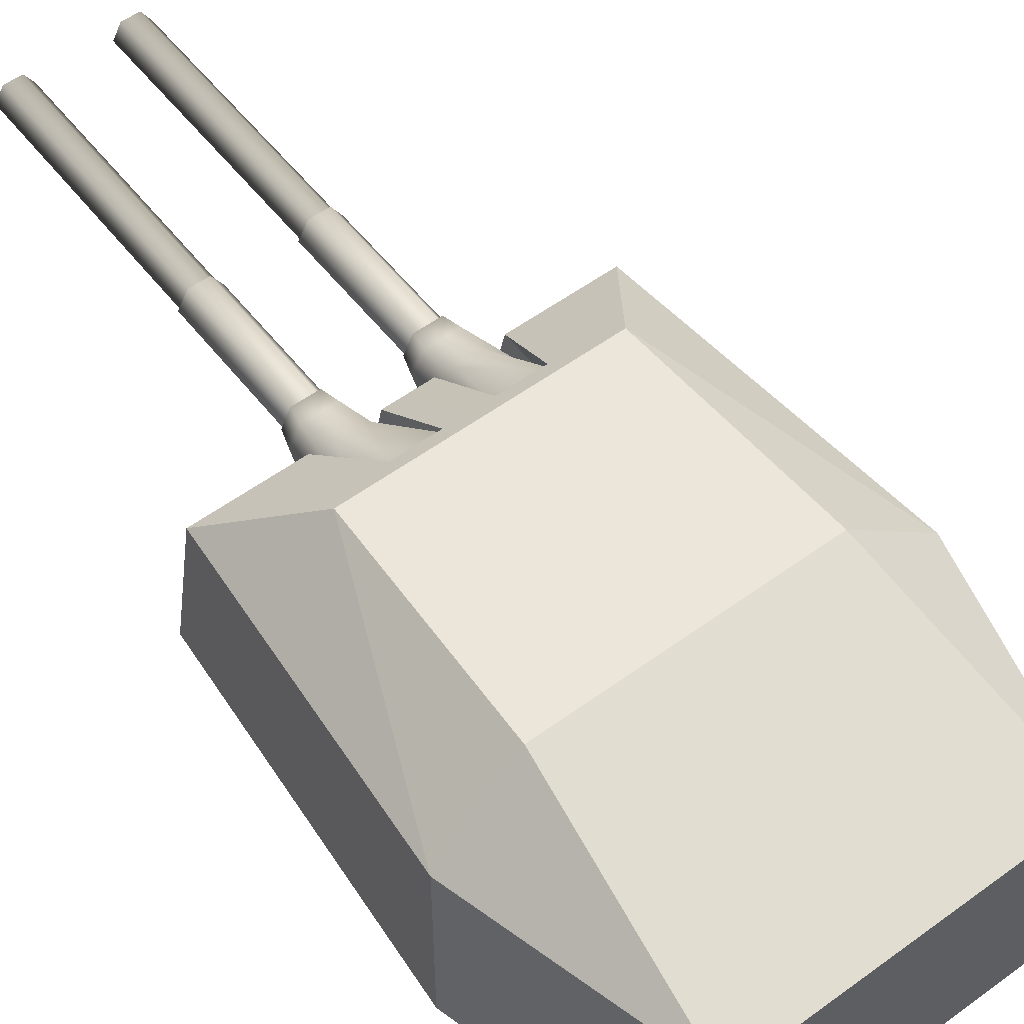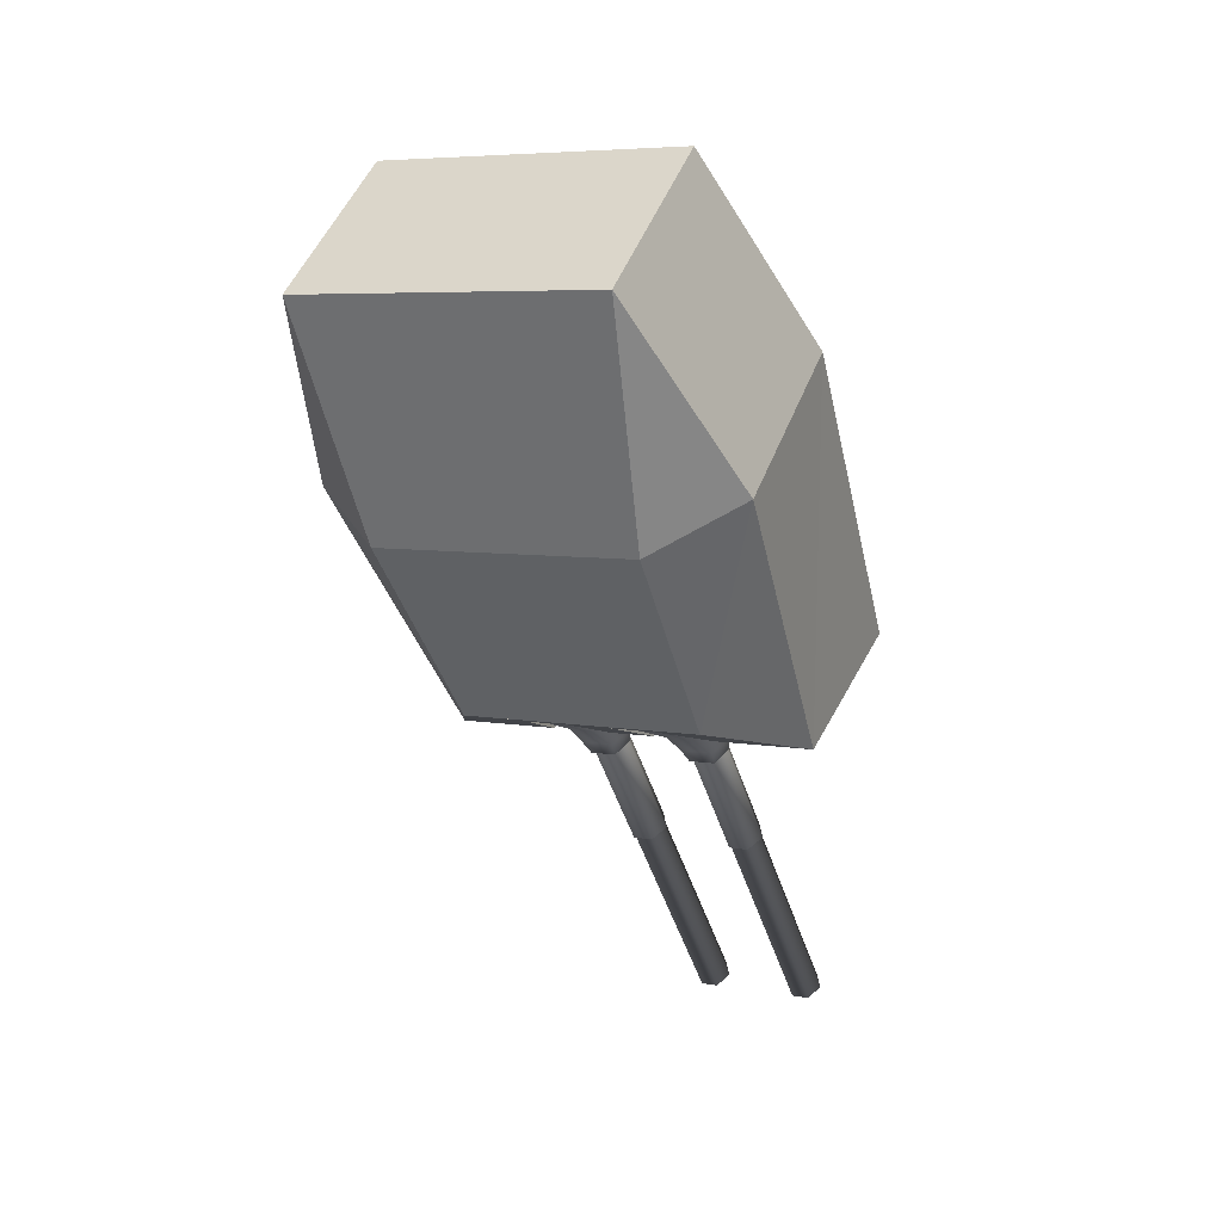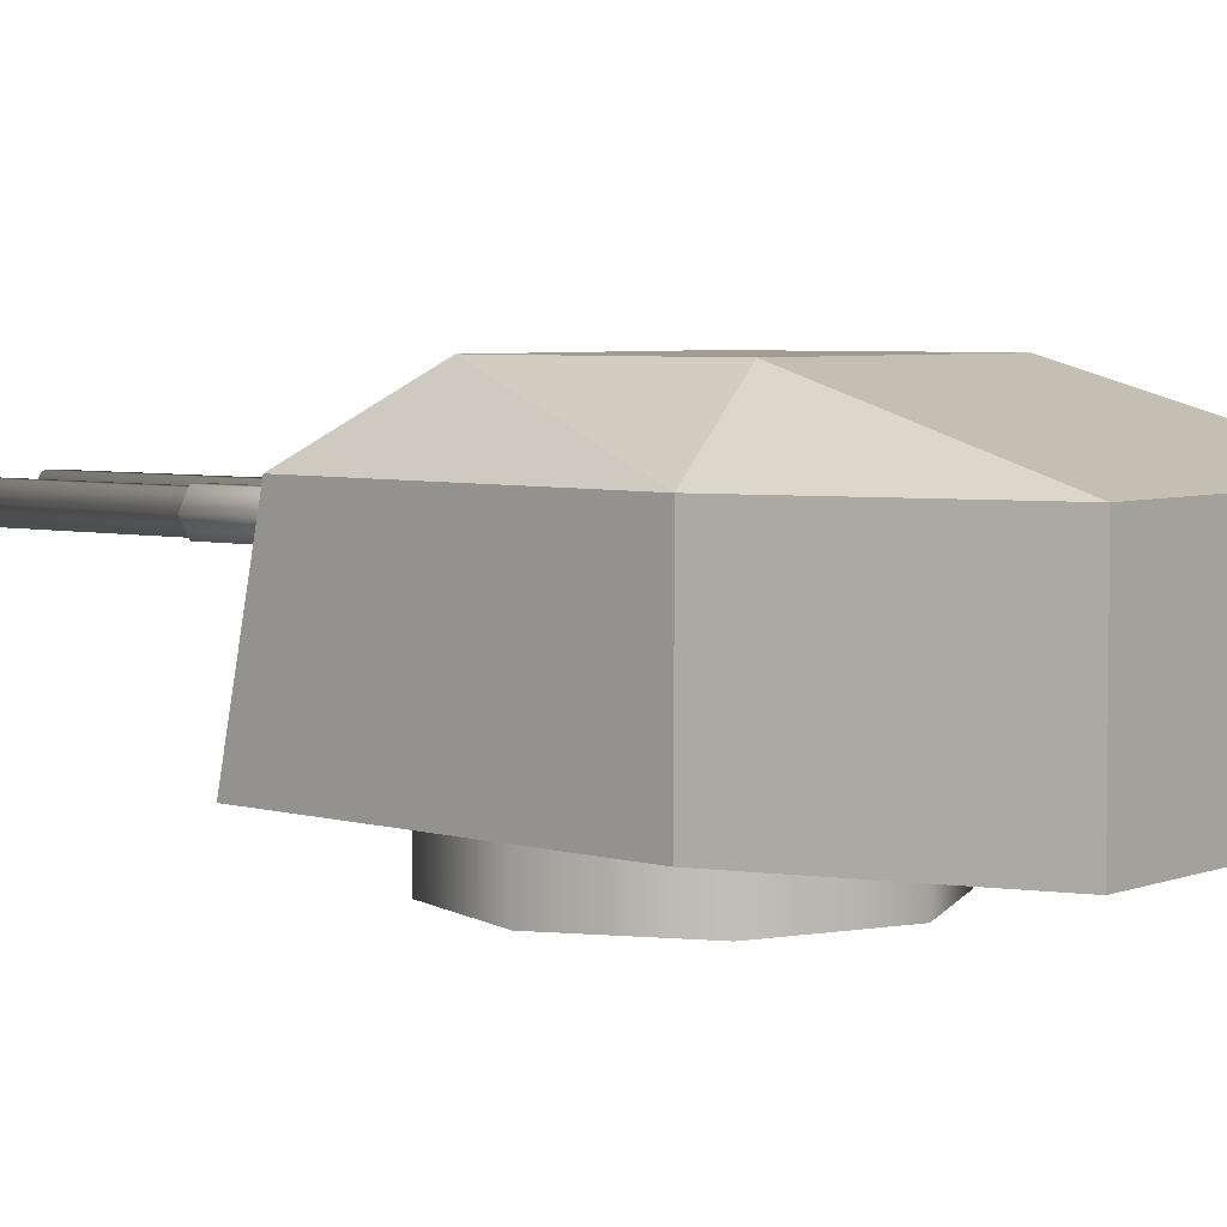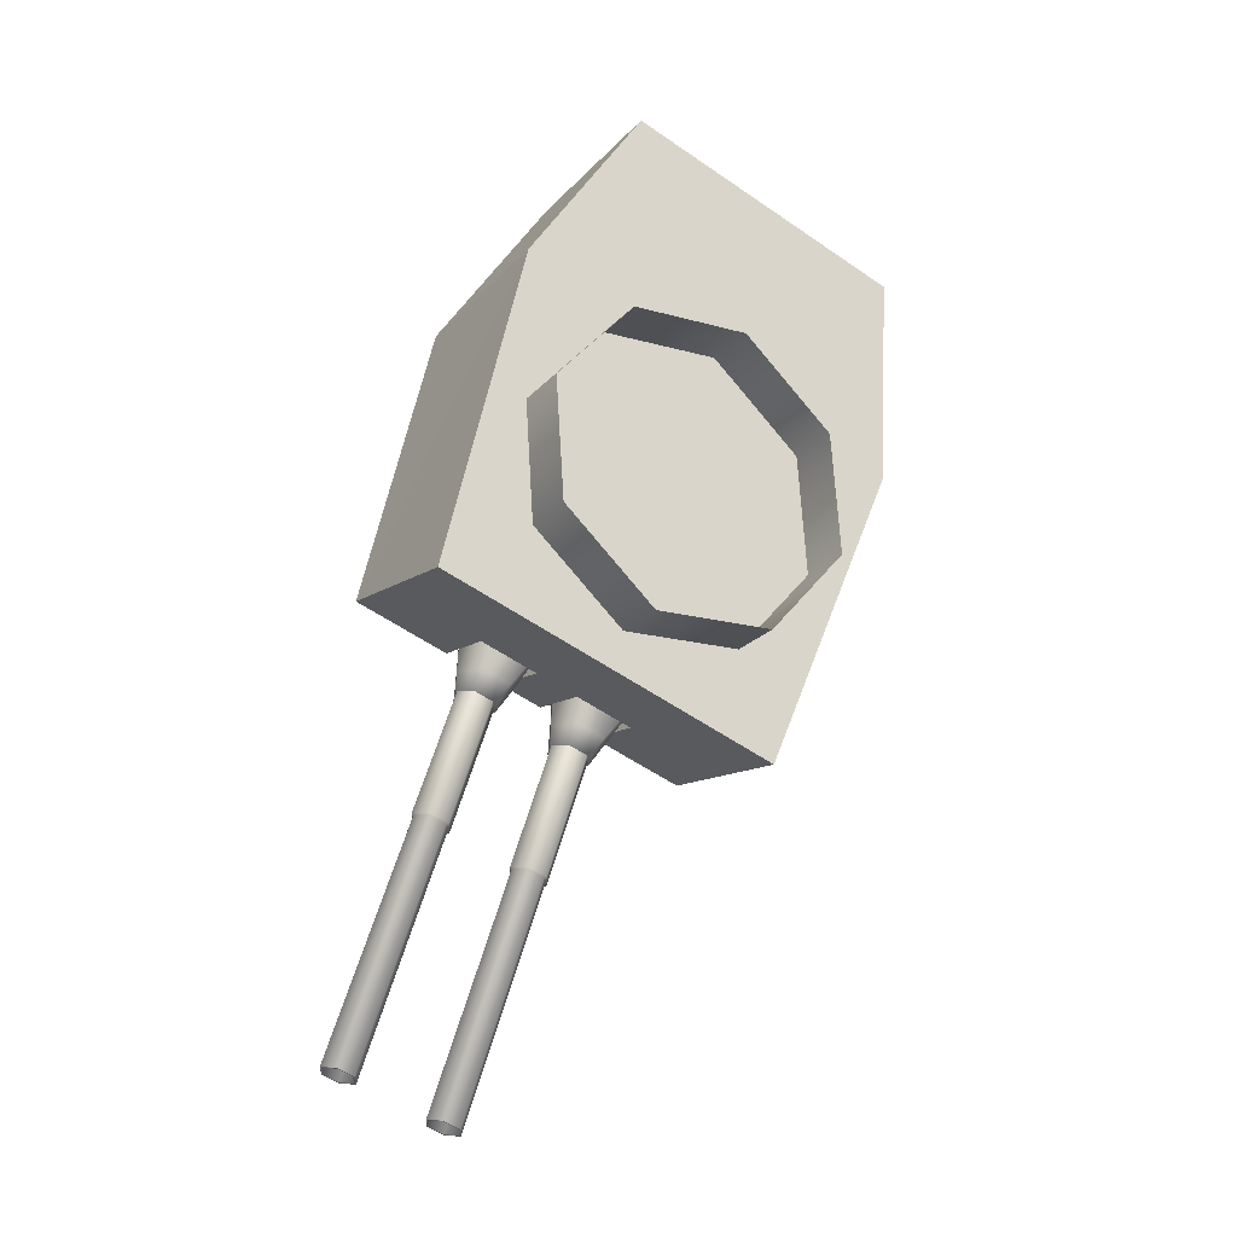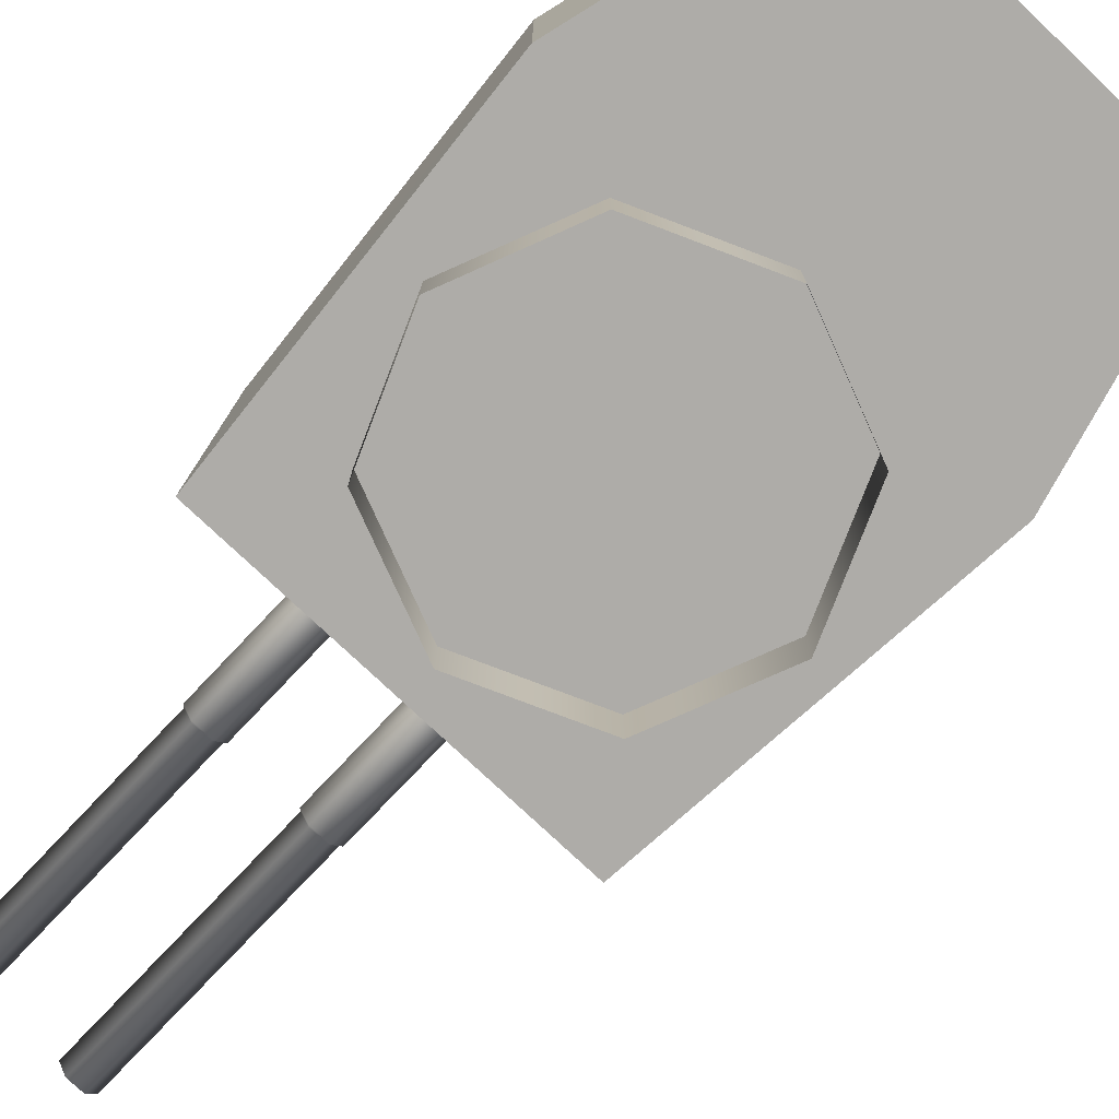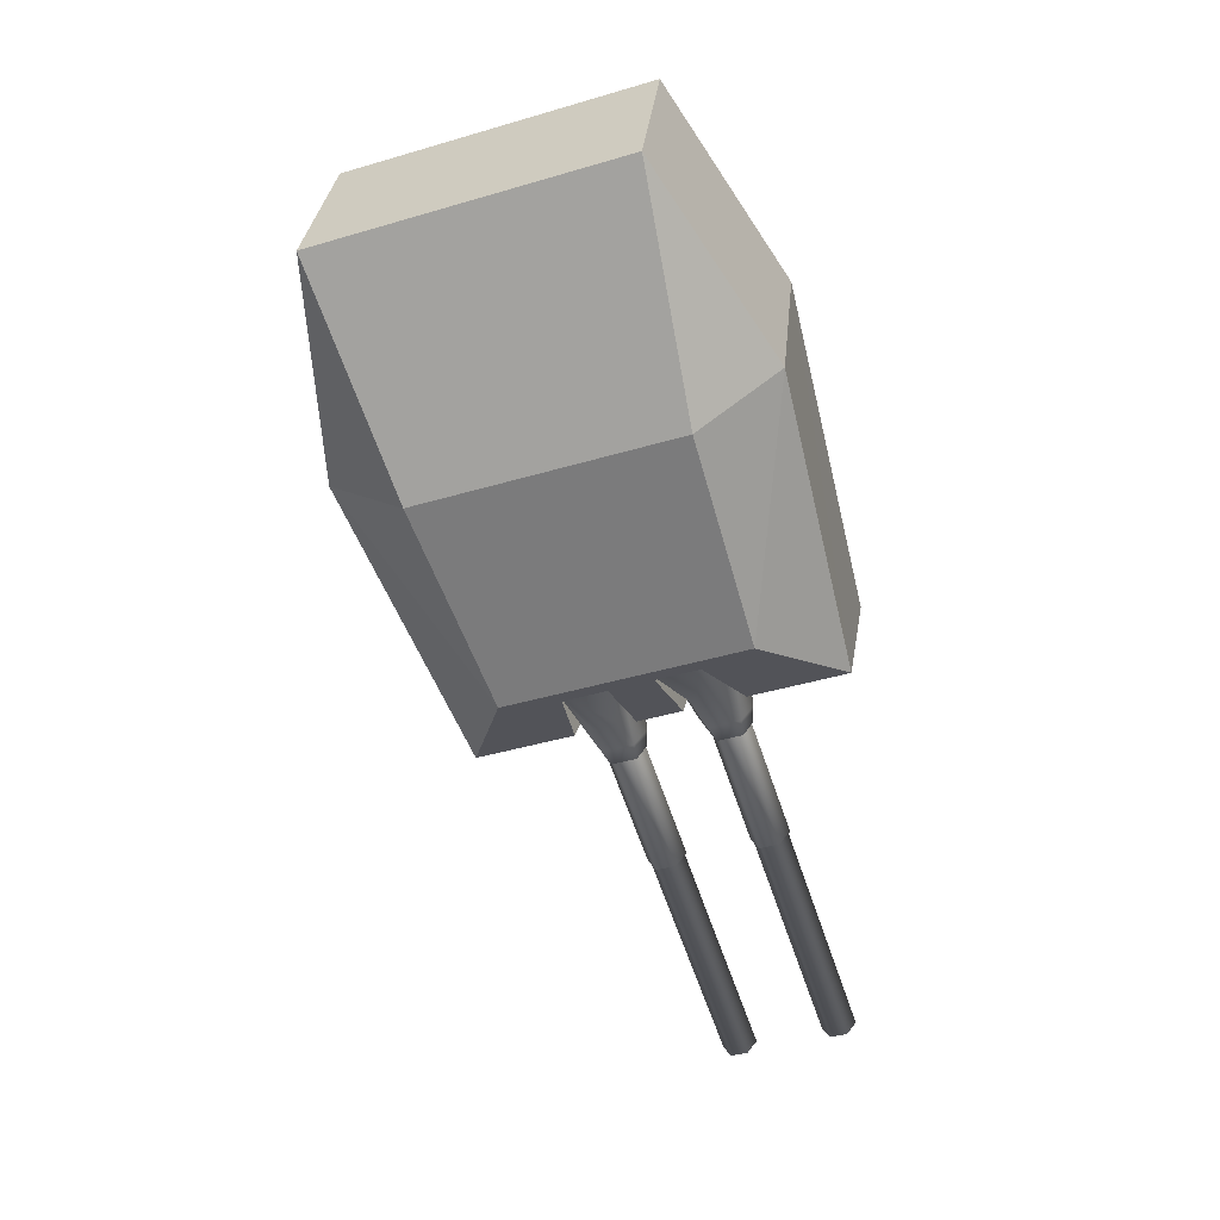
<metadata>
{"format":"obj","ext":"obj","renderer":"f3d","projection":"perspective","resolution":1024,"background":"white","views":[{"elev":55.5,"azim":-19.1,"up":"+Y"},{"elev":49.3,"azim":-159.1,"up":"+Z"},{"elev":4.7,"azim":-32.8,"up":"+Y"},{"elev":-23.2,"azim":-31.2,"up":"+Z"},{"elev":-76.8,"azim":-24.9,"up":"+Y"},{"elev":30.7,"azim":-174.5,"up":"+Z"}]}
</metadata>
<code>
o Gun_Z39_main_barrel_Circle.005
v 40.88 6.756 -1.695
v 41.28 6.729 -1.242
v 40.82 6.606 -2.048
v 41.22 6.299 -1.395
v 40.92 6.382 -2.09
v 40.51 6.606 -1.945
v 40.4 6.382 -1.918
v 40.48 6.189 -2.132
v 40.51 6.072 -1.963
v 41.16 7.284 -0.9834
v 40.59 6.299 -1.184
v 40.64 6.729 -1.03
v 40.54 5.869 -1.338
v 40.8 6.072 -2.061
v 41.17 5.869 -1.549
v 40.63 6.756 -1.612
v 40.7 7.284 -0.8314
v 40.4 6.388 -2.096
v 40.49 6.588 -2.117
v 40.81 6.388 -2.234
v 40.72 6.189 -2.21
v 40.73 6.588 -2.2
v 39.48 6.254 -5.79
v 40.53 6.254 -2.14
v 40.68 6.254 -2.189
v 39.48 6.523 -5.79
v 40.75 6.388 -2.214
v 40.68 6.523 -2.189
v 39.26 6.388 -5.716
v 40.53 6.523 -2.14
v 40.46 6.388 -2.116
v 39.33 6.254 -5.74
v 39.55 6.388 -5.814
v 39.33 6.523 -5.74
v 39.23 6.388 -5.709
v 39.49 6.234 -5.793
v 39.49 6.543 -5.793
v 39.32 6.234 -5.737
v 39.57 6.388 -5.822
v 39.32 6.543 -5.737
v 40.1 6.234 -3.398
v 40.35 6.388 -3.483
v 40.1 6.543 -3.398
v 40.02 6.388 -3.37
v 40.27 6.234 -3.455
v 40.27 6.543 -3.455
v 40 6.388 -3.347
v 40.28 6.215 -3.442
v 40.28 6.562 -3.442
v 40.09 6.215 -3.379
v 40.38 6.388 -3.474
v 40.09 6.562 -3.379
v 40.52 6.215 -2.116
v 40.8 6.388 -2.211
v 40.52 6.562 -2.116
v 40.42 6.388 -2.084
v 40.71 6.215 -2.179
v 40.71 6.562 -2.179
v 39.67 6.756 -1.29
v 39.5 6.606 -1.607
v 39.62 6.729 -0.6873
v 39.4 6.382 -1.582
v 39.57 6.299 -0.8431
v 39.81 6.606 -1.71
v 39.72 6.189 -1.875
v 39.91 6.382 -1.754
v 39.8 6.072 -1.726
v 39.87 7.284 -0.5541
v 40.2 6.299 -1.055
v 40.25 6.729 -0.8994
v 39.51 6.072 -1.628
v 40.15 5.869 -1.21
v 39.52 5.869 -0.999
v 39.91 6.756 -1.373
v 40.33 7.284 -0.706
v 39.81 6.388 -1.898
v 39.39 6.388 -1.76
v 39.72 6.588 -1.863
v 39.48 6.189 -1.797
v 39.48 6.588 -1.78
v 39.67 6.254 -1.853
v 38.32 6.254 -5.404
v 39.53 6.254 -1.804
v 39.45 6.388 -1.78
v 38.32 6.523 -5.404
v 39.53 6.523 -1.804
v 39.67 6.523 -1.853
v 38.54 6.388 -5.478
v 39.75 6.388 -1.878
v 38.47 6.254 -5.454
v 38.25 6.388 -5.38
v 38.47 6.523 -5.454
v 38.57 6.388 -5.486
v 38.23 6.388 -5.373
v 38.31 6.543 -5.401
v 38.48 6.234 -5.457
v 38.48 6.543 -5.457
v 39.26 6.234 -3.119
v 38.31 6.234 -5.401
v 39.01 6.388 -3.034
v 39.26 6.543 -3.119
v 39.35 6.388 -3.147
v 39.09 6.234 -3.062
v 39.09 6.543 -3.062
v 39.37 6.388 -3.138
v 39.09 6.215 -3.043
v 39.09 6.562 -3.043
v 38.99 6.388 -3.011
v 39.28 6.562 -3.106
v 39.7 6.215 -1.843
v 39.28 6.215 -3.106
v 39.42 6.388 -1.748
v 39.7 6.562 -1.843
v 39.8 6.388 -1.875
v 39.51 6.215 -1.78
v 39.51 6.562 -1.78
v 42.01 6.722 -2.116
v 43.26 4.837 0.7449
v 41.85 4.837 -2.501
v 43.4 6.722 2.99
v 41.93 4.837 3.479
v 43.4 4.837 2.99
v 40.7 7.27 -0.9239
v 40.66 6.722 -1.04
v 40.48 6.722 -1.602
v 41.24 4.837 1.418
v 43.26 6.722 0.7449
v 42.46 7.386 0.9164
v 41.68 7.386 -1.094
v 41.93 6.722 3.479
v 41.22 7.386 1.333
v 41.06 6.722 -1.797
v 41.68 7.386 -1.094
v 42.01 6.722 -2.116
v 41.85 4.837 -2.501
v 40.91 4.837 -2.188
v 40.26 6.722 -1.529
v 40.74 7.386 -0.7794
v 40.48 6.722 -1.602
v 40.34 4.837 -1.996
v 40.13 4.837 -1.925
v 40.42 5.929 -1.768
v 40.91 4.837 -2.188
v 40.34 4.837 -1.996
v 41.13 7.386 -0.9076
v 41.11 7.27 -1.064
v 41.25 6.722 -1.236
v 41.14 7.27 -0.9974
v 40.57 5.929 -1.324
v 41.06 6.722 -1.797
v 41.15 5.929 -1.518
v 41 5.929 -1.962
v 40.72 7.27 -0.8575
v 39.23 4.837 2.09
v 38.5 6.722 -0.9429
v 38.4 4.837 -1.349
v 40.47 6.722 3.969
v 40.47 4.837 3.969
v 40.23 6.722 -0.8949
v 40.27 7.27 -0.7832
v 40.04 6.722 -1.457
v 39.23 6.722 2.09
v 39.97 7.386 1.749
v 39.38 7.386 -0.3251
v 39.38 7.386 -0.3251
v 39.46 6.722 -1.261
v 38.5 6.722 -0.9429
v 40.53 7.386 -0.7096
v 38.4 4.837 -1.349
v 39.34 4.837 -1.662
v 40.32 7.386 -0.6397
v 40.04 6.722 -1.457
v 39.92 4.837 -1.854
v 39.34 4.837 -1.662
v 39.99 5.929 -1.624
v 39.92 4.837 -1.854
v 39.94 7.386 -0.5115
v 39.86 7.27 -0.6432
v 39.64 6.722 -0.6995
v 39.46 6.722 -1.261
v 40.14 5.929 -1.181
v 39.56 5.929 -0.9866
v 39.41 5.929 -1.43
v 40.3 7.27 -0.7167
v 39.88 7.27 -0.5768
v 40.13 4.837 -1.925
v 41.13 7.386 -0.9076
v 40.53 7.386 -0.7096
v 40.74 7.386 -0.7794
v 39.94 7.386 -0.5115
v 40.32 7.386 -0.6397
v 42.31 4.864 -0.5133
v 41.49 4.291 -1.449
v 41.49 4.864 -1.449
v 41.28 4.864 1.536
v 42.22 4.291 0.7234
v 42.22 4.864 0.7234
v 40.26 4.291 -1.536
v 40.26 4.864 -1.536
v 42.31 4.291 -0.5133
v 39.32 4.291 -0.7235
v 39.23 4.864 0.5132
v 39.32 4.864 -0.7235
v 40.05 4.291 1.449
v 40.05 4.864 1.449
v 39.23 4.291 0.5132
v 41.28 4.291 1.536
f 117 118 119
f 120 121 122
f 123 124 125
f 122 126 118
f 126 119 118
f 127 122 118
f 120 127 128
f 127 129 128
f 130 128 131
f 132 133 134
f 129 131 128
f 132 135 136
f 137 138 139
f 137 140 141
f 142 143 144
f 123 145 146
f 146 147 148
f 125 149 142
f 150 151 147
f 142 151 152
f 146 153 123
f 124 148 147
f 154 155 156
f 121 157 158
f 159 160 161
f 126 158 154
f 156 126 154
f 158 162 154
f 157 163 162
f 162 164 155
f 130 163 157
f 165 166 167
f 164 131 168
f 169 166 170
f 171 137 172
f 173 137 141
f 174 175 176
f 177 160 178
f 178 179 180
f 181 161 175
f 180 182 183
f 182 175 183
f 184 178 160
f 185 184 159
f 117 127 118
f 120 130 121
f 123 153 124
f 122 121 126
f 126 186 119
f 127 120 122
f 127 117 129
f 130 120 128
f 132 187 133
f 129 168 131
f 132 134 135
f 137 188 138
f 137 139 140
f 142 152 143
f 123 189 145
f 146 150 147
f 125 124 149
f 150 152 151
f 142 149 151
f 146 148 153
f 147 151 124
f 151 149 124
f 124 153 148
f 154 162 155
f 121 130 157
f 159 184 160
f 126 121 158
f 156 186 126
f 158 157 162
f 162 163 164
f 130 131 163
f 165 190 166
f 164 163 131
f 169 167 166
f 171 188 137
f 173 172 137
f 174 183 175
f 177 191 160
f 178 185 179
f 181 159 161
f 180 179 182
f 182 181 175
f 184 185 178
f 181 182 159
f 182 179 159
f 179 185 159
f 1 2 3
f 2 4 5
f 6 1 3
f 7 8 9
f 10 2 1
f 11 12 7
f 13 14 15
f 12 16 6
f 4 15 5
f 10 16 17
f 16 12 17
f 13 7 9
f 6 18 7
f 7 13 11
f 5 15 14
f 5 3 2
f 7 12 6
f 19 20 18
f 18 21 8
f 14 8 21
f 3 20 22
f 6 22 19
f 5 21 20
f 23 24 25
f 26 27 28
f 29 30 31
f 32 31 24
f 33 25 27
f 34 28 30
f 32 35 29
f 33 36 23
f 34 37 26
f 23 38 32
f 26 39 33
f 29 40 34
f 36 41 38
f 37 42 39
f 35 43 40
f 38 44 35
f 39 45 36
f 40 46 37
f 41 47 44
f 42 48 45
f 43 49 46
f 41 48 50
f 46 51 42
f 44 52 43
f 48 53 50
f 49 54 51
f 47 55 52
f 50 56 47
f 51 57 48
f 52 58 49
f 59 60 61
f 61 62 63
f 59 64 60
f 65 66 67
f 68 59 61
f 69 66 70
f 71 72 73
f 70 64 74
f 63 62 73
f 74 68 75
f 74 75 70
f 72 67 66
f 76 64 66
f 66 69 72
f 62 71 73
f 62 61 60
f 66 64 70
f 77 78 76
f 79 76 65
f 71 65 67
f 60 77 62
f 64 80 60
f 62 79 71
f 81 82 83
f 84 85 86
f 87 88 89
f 89 90 81
f 83 91 84
f 86 92 87
f 93 90 88
f 82 94 91
f 95 92 85
f 96 82 90
f 94 85 91
f 97 88 92
f 98 99 96
f 100 95 94
f 101 93 97
f 102 96 93
f 103 94 99
f 104 97 95
f 105 98 102
f 106 100 103
f 107 101 104
f 98 106 103
f 108 104 100
f 109 102 101
f 110 106 111
f 112 107 108
f 113 105 109
f 114 111 105
f 115 108 106
f 116 109 107
f 6 16 1
f 7 18 8
f 13 9 14
f 10 1 16
f 6 19 18
f 19 22 20
f 18 20 21
f 14 9 8
f 3 5 20
f 6 3 22
f 5 14 21
f 23 32 24
f 26 33 27
f 29 34 30
f 32 29 31
f 33 23 25
f 34 26 28
f 32 38 35
f 33 39 36
f 34 40 37
f 23 36 38
f 26 37 39
f 29 35 40
f 36 45 41
f 37 46 42
f 35 44 43
f 38 41 44
f 39 42 45
f 40 43 46
f 41 50 47
f 42 51 48
f 43 52 49
f 41 45 48
f 46 49 51
f 44 47 52
f 48 57 53
f 49 58 54
f 47 56 55
f 50 53 56
f 51 54 57
f 52 55 58
f 59 74 64
f 65 76 66
f 71 67 72
f 74 59 68
f 76 78 64
f 77 80 78
f 79 77 76
f 71 79 65
f 60 80 77
f 64 78 80
f 62 77 79
f 81 90 82
f 84 91 85
f 87 92 88
f 89 88 90
f 83 82 91
f 86 85 92
f 93 96 90
f 82 99 94
f 95 97 92
f 96 99 82
f 94 95 85
f 97 93 88
f 98 103 99
f 100 104 95
f 101 102 93
f 102 98 96
f 103 100 94
f 104 101 97
f 105 111 98
f 106 108 100
f 107 109 101
f 98 111 106
f 108 107 104
f 109 105 102
f 110 115 106
f 112 116 107
f 113 114 105
f 114 110 111
f 115 112 108
f 116 113 109
f 192 193 194
f 195 196 197
f 194 198 199
f 197 200 192
f 201 202 203
f 204 195 205
f 198 203 199
f 206 205 202
f 192 200 193
f 195 207 196
f 194 193 198
f 197 196 200
f 201 206 202
f 204 207 195
f 198 201 203
f 206 204 205

</code>
